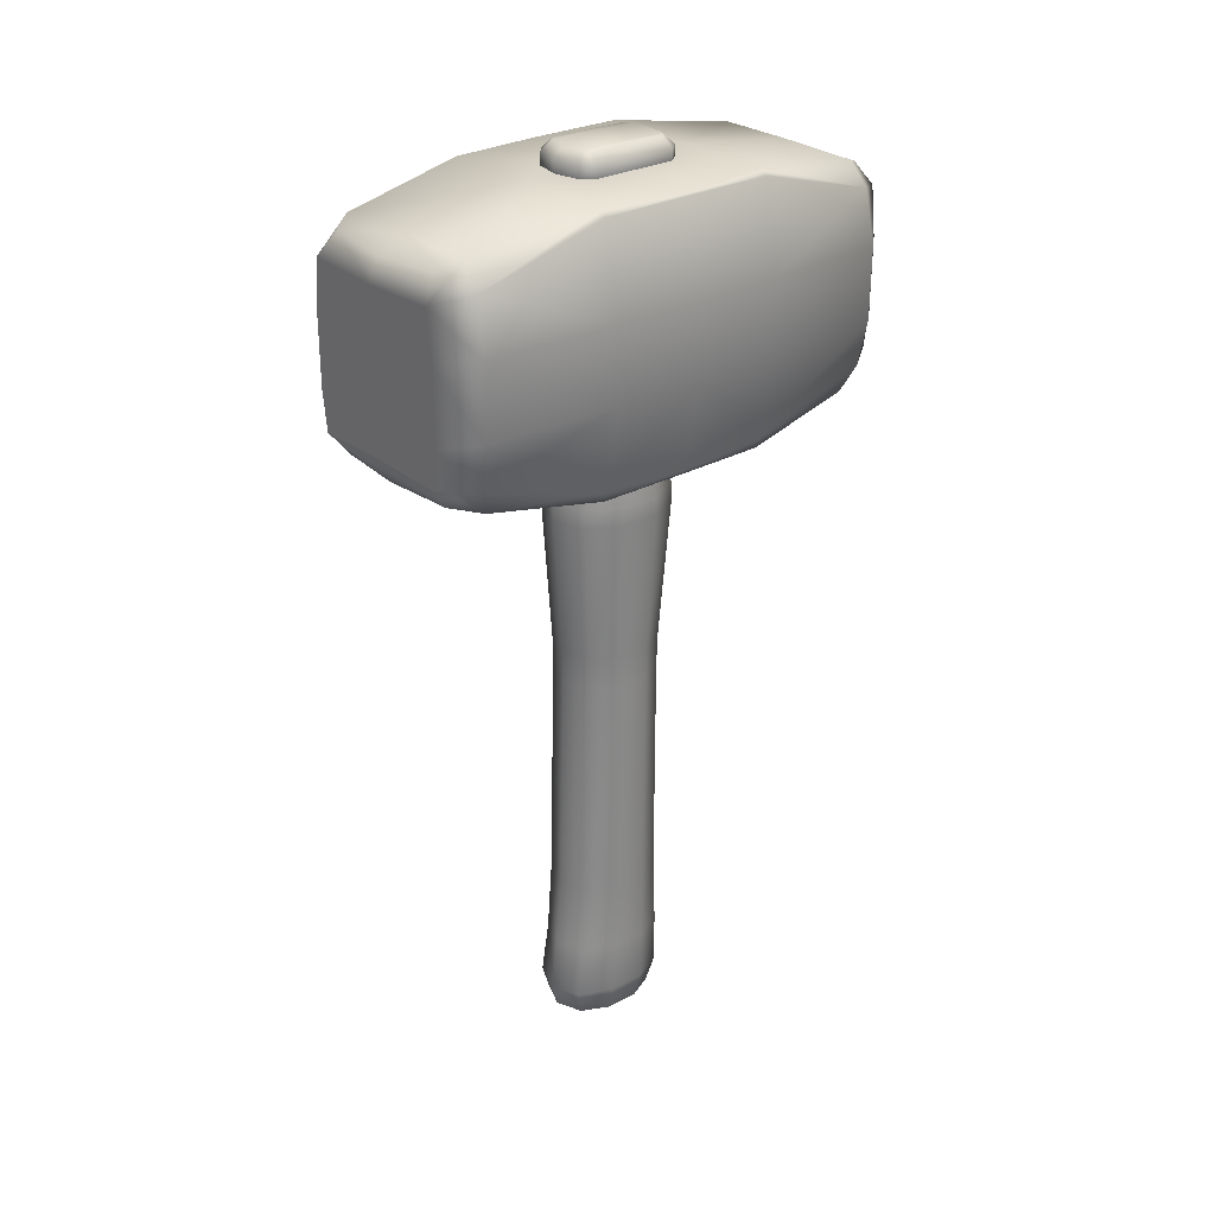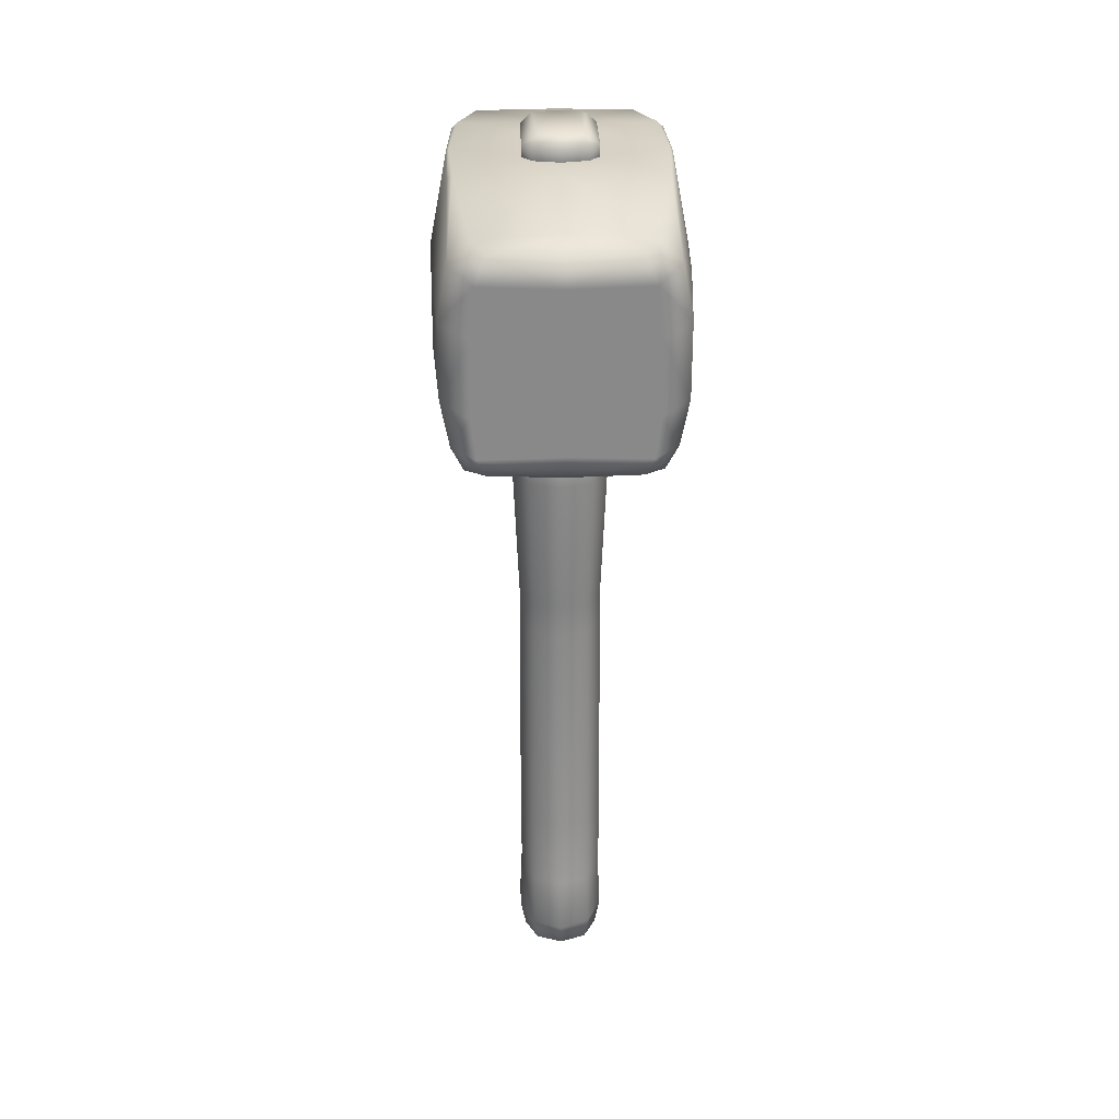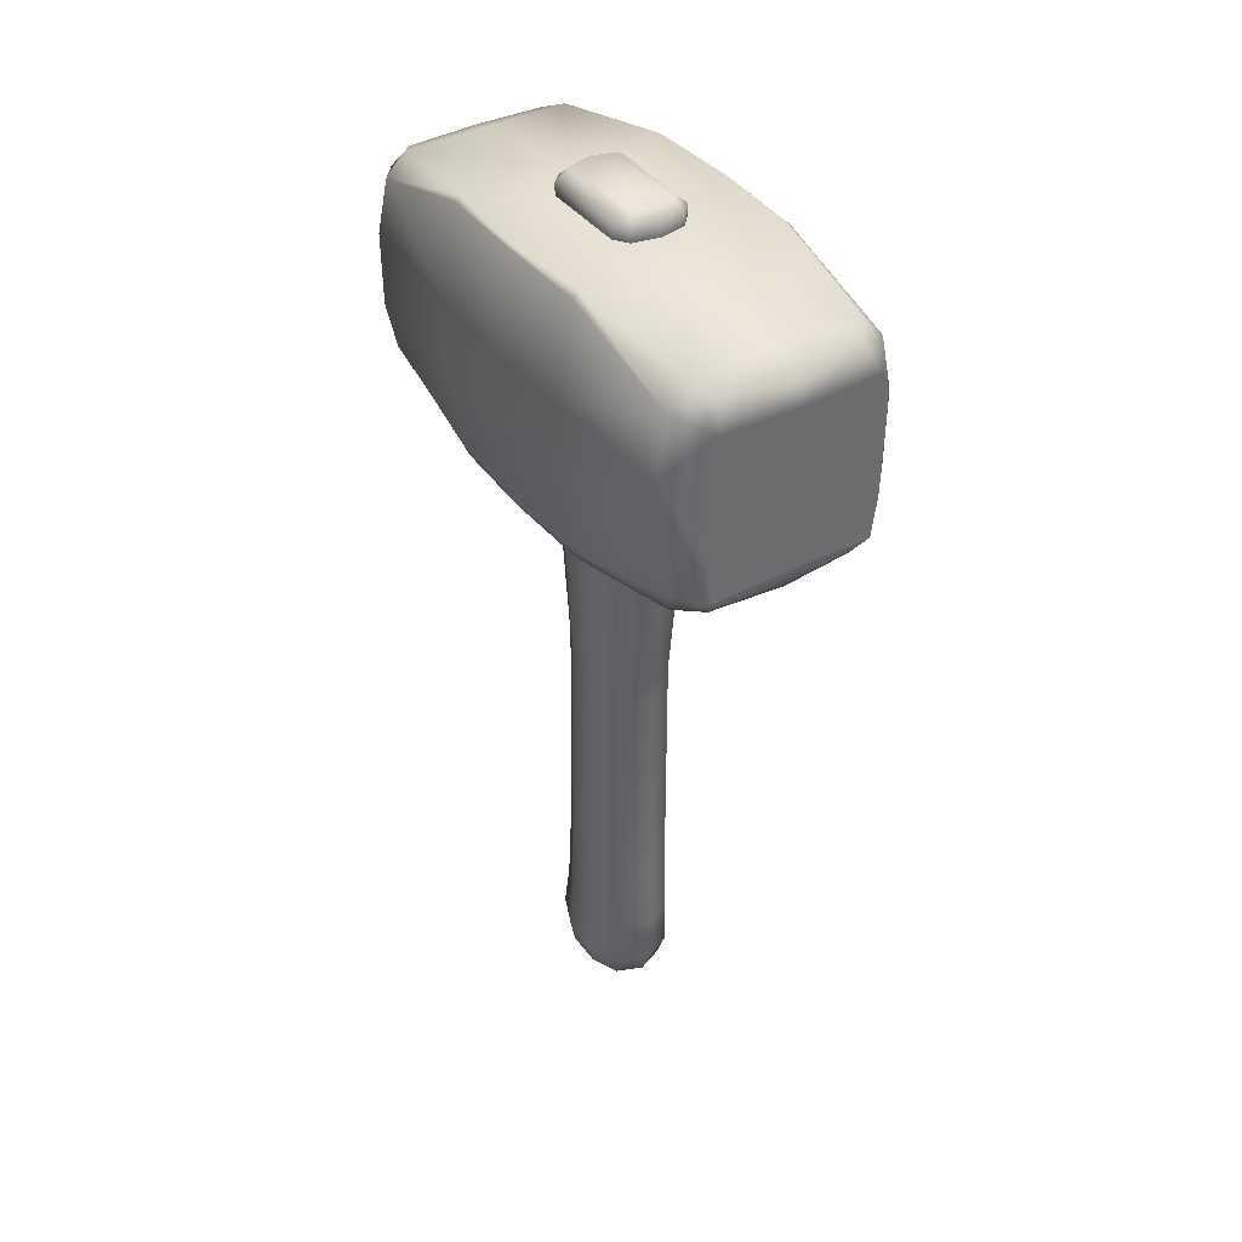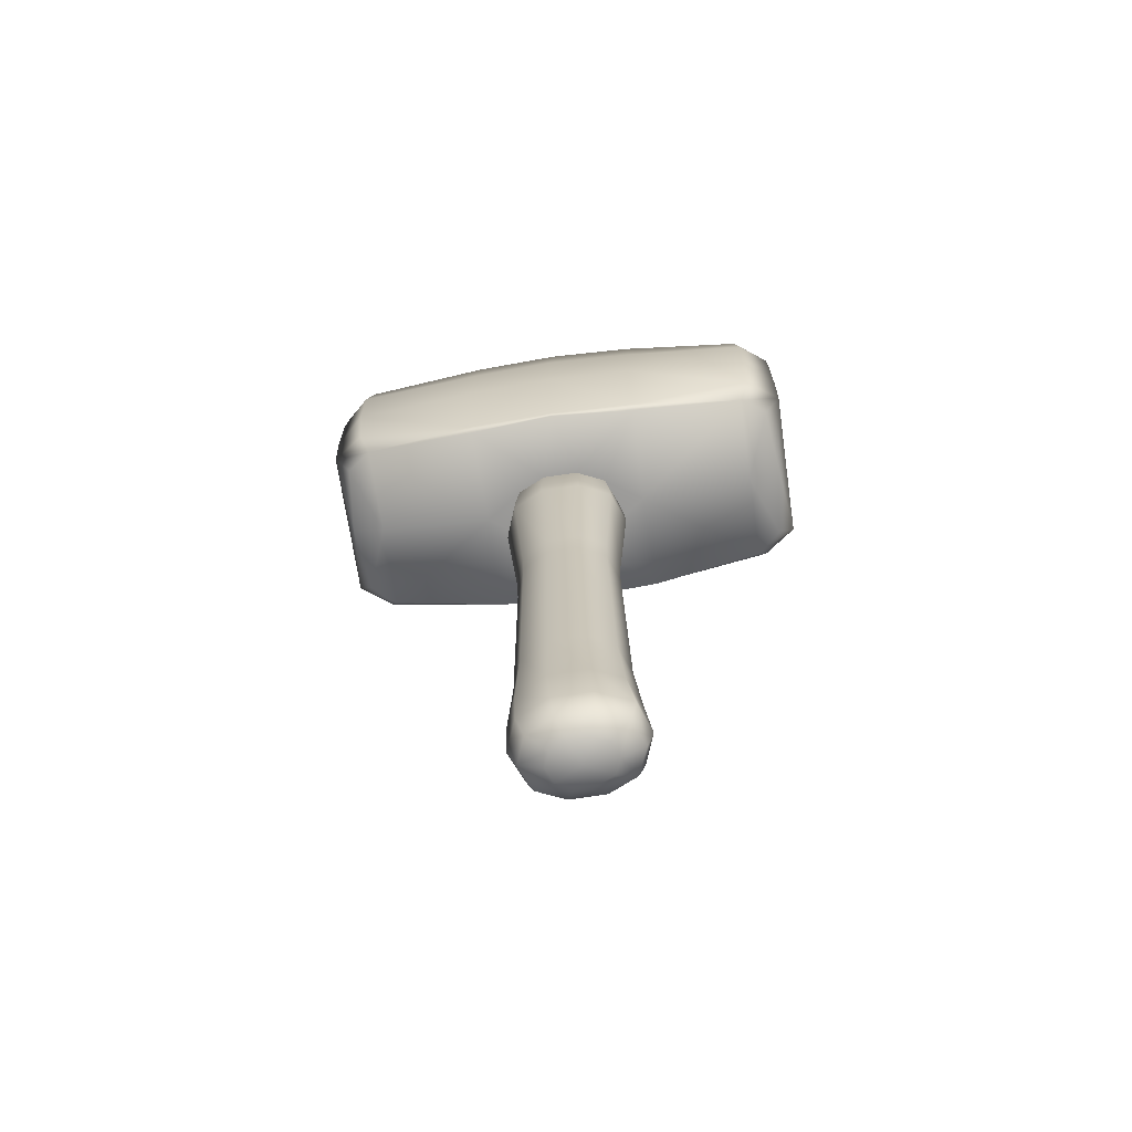
<metadata>
{"format":"obj","ext":"obj","renderer":"f3d","projection":"perspective","resolution":1024,"background":"white","views":[{"elev":28.2,"azim":50.2,"up":"+Z"},{"elev":27.0,"azim":-1.3,"up":"+Z"},{"elev":39.6,"azim":146.8,"up":"+Z"},{"elev":-69.1,"azim":-81.7,"up":"+Z"}]}
</metadata>
<code>
g Hammer
v 0.01995 0.009663 -0.1803
v 0.03459 0.0355 -0.1632
v -1.265e-18 0.04934 -0.1636
v -2.073e-18 0.01765 -0.1805
v 0.02987 -0.01152 -0.1796
v 0.05177 -0.001181 -0.1621
v 0.02997 -0.03779 -0.1788
v 0.05194 -0.04669 -0.1606
v 0.02024 -0.05913 -0.1781
v 0.03508 -0.08365 -0.1594
v 1.196e-18 -0.06737 -0.1778
v 3.908e-18 -0.09793 -0.159
v 7.529e-19 0.06187 -0.1282
v 0.03996 0.04588 -0.1278
v 0.0598 0.003529 -0.1264
v 0.05935 -0.04624 -0.1248
v 3.614e-18 -0.02503 -0.1846
v 2.26e-18 0.06319 -0.05841
v 0.03779 0.04808 -0.05801
v 0.05655 0.008023 -0.05686
v 8.507e-21 0.05792 0.04266
v 0.03846 0.04421 0.04275
v 0.05759 0.007839 0.04313
v 0.05674 -0.04167 -0.05541
v 0.05778 -0.03732 0.0438
v 0.03833 -0.08202 -0.05421
v 0.03901 -0.07397 0.04449
v -7.038e-18 -0.09762 -0.05372
v -3.887e-20 -0.08812 0.04481
v -3.761e-18 -0.1063 -0.1278
v 0.03995 -0.09194 -0.1252
v 0.05609 0.01115 0.3496
v 0.05628 -0.03217 0.3521
v 0.05606 -0.03196 0.3968
v 0.05588 0.01219 0.3942
v 0.03747 0.04606 0.3477
v 0.03733 0.04775 0.3923
v 0.03786 -0.0678 0.3989
v 0.03801 -0.06733 0.3542
v -2.829e-19 -0.08165 0.3997
v 6.803e-19 -0.08091 0.3551
v -4.443e-18 0.05922 0.3469
v -3.702e-18 0.06116 0.3915
v 0.06441 0.01978 0.586
v 0.06462 -0.03408 0.587
v 0.06448 -0.03336 0.6117
v 0.06427 0.01975 0.6106
v 0.04304 0.06318 0.5851
v 0.04295 0.06256 0.6098
v 0.04356 -0.07648 0.6125
v 0.04365 -0.07781 0.5878
v 3.309e-18 -0.09314 0.6128
v -1.172e-18 -0.09471 0.5882
v -2.718e-18 0.07956 0.5848
v -2.117e-18 0.07871 0.6095
v 0.05515 -0.03042 0.6744
v 0.05506 0.01835 0.6744
v 0.03678 -0.07008 0.6744
v -2.96e-18 -0.08521 0.6743
v 0.03679 0.05814 0.6743
v -4.124e-18 0.07315 0.6742
v 0.1058 0.3321 0.7423
v 0.0952 0.3098 0.711
v 0.1228 0.2747 0.7032
v 0.1383 0.2872 0.7387
v 2.413e-19 0.3202 0.7129
v -9.686e-19 0.3323 0.745
v 5.091e-18 0.2739 0.6969
v 0.1432 0.1155 0.6903
v 0.1385 0.1155 0.6757
v 0.1478 -0.005734 0.6862
v 0.1457 -0.005734 0.6798
v -4.116e-18 0.1108 0.6743
v 0.05506 0.01835 0.6744
v 0.03679 0.05814 0.6743
v -4.124e-18 0.07315 0.6742
v 0.1385 -0.127 0.6757
v 0.05515 -0.03042 0.6744
v 0.03678 -0.07008 0.6744
v 0.1432 -0.127 0.6903
v 0.1228 -0.2861 0.7032
v 0.1383 -0.2986 0.7387
v 0.1058 -0.3448 0.7423
v 0.0952 -0.3213 0.711
v -1.1e-18 -0.3317 0.7129
v -1.796e-19 -0.3448 0.745
v -2.285e-18 -0.2854 0.6969
v -7.039e-18 -0.1222 0.6743
v -2.96e-18 -0.08521 0.6743
v -1.572e-18 -0.3448 0.7938
v 0.1126 -0.3448 0.7949
v -6.136e-19 -0.3448 0.8915
v 0.1122 -0.3448 0.8928
v 0.15 -0.3027 0.801
v 0.1503 -0.3033 0.899
v 0.1631 -0.1264 0.8035
v 0.1626 -0.1266 0.9012
v 0.1682 -0.005734 0.8026
v 0.1675 -0.005734 0.9003
v 0.1631 0.1149 0.8035
v 0.1626 0.1151 0.9012
v 0.15 0.2913 0.801
v 0.1503 0.2918 0.899
v 0.1126 0.3322 0.7949
v 0.1131 0.3322 0.8929
v 1.53e-18 0.3323 0.7938
v -1.686e-18 0.3323 0.8915
v 1.284e-18 0.3323 0.9536
v 0.1057 0.3321 0.9577
v 0.09117 0.3128 0.9878
v 3.514e-18 0.3218 0.985
v 0.1104 0.2864 0.9986
v 0.1373 0.2879 0.9698
v 0.1332 0.1155 1.026
v 0.1406 0.1155 1.019
v 0.1406 -0.005734 1.025
v 0.1446 -0.005734 1.021
v 0.04914 0.05095 1.028
v 0.03508 0.06704 1.027
v 3.002e-18 0.1119 1.027
v 1.139e-18 0.0737 1.027
v 2.211e-18 0.2816 1.002
v 0.1406 -0.127 1.019
v 0.1332 -0.127 1.026
v 0.1373 -0.2993 0.9698
v 0.1104 -0.2978 0.9986
v 0.1057 -0.3448 0.9577
v 0.09117 -0.3242 0.9878
v 5.631e-18 -0.3448 0.9536
v 1.3e-18 -0.3333 0.985
v 0.04906 -0.06318 1.029
v 0.03504 -0.07835 1.028
v 6.043e-18 -0.1234 1.027
v 4.183e-19 -0.0858 1.028
v -1.038e-17 -0.2931 1.002
v 0.04914 0.05095 1.043
v 0.04939 -0.06506 1.044
v 0.03592 -0.05902 1.059
v 0.03522 0.04571 1.057
v 0.03508 0.06704 1.042
v 0.02787 0.05445 1.056
v -5.551e-19 0.0737 1.042
v -1.46e-18 0.05974 1.056
v 0.02865 -0.06493 1.058
v 0.03549 -0.07746 1.045
v -2.931e-18 -0.07279 1.059
v -4.456e-18 -0.08732 1.045
v 0.04914 0.05095 1.028
v 0.03508 0.06704 1.027
v 1.139e-18 0.0737 1.027
v 4.183e-19 -0.0858 1.028
v 0.03504 -0.07835 1.028
v 0.04906 -0.06318 1.029
v -0.01995 0.009663 -0.1803
v -2.073e-18 0.01765 -0.1805
v -1.265e-18 0.04934 -0.1636
v -0.03459 0.0355 -0.1632
v -0.02987 -0.01152 -0.1796
v -0.05177 -0.001181 -0.1621
v -0.02997 -0.03779 -0.1788
v -0.05194 -0.04669 -0.1606
v -0.02024 -0.05913 -0.1781
v -0.03508 -0.08365 -0.1594
v 1.196e-18 -0.06737 -0.1778
v 3.908e-18 -0.09793 -0.159
v 7.529e-19 0.06187 -0.1282
v -0.03996 0.04588 -0.1278
v -0.0598 0.003529 -0.1264
v -0.05935 -0.04624 -0.1248
v 3.614e-18 -0.02503 -0.1846
v 2.26e-18 0.06319 -0.05841
v -0.03779 0.04808 -0.05801
v -0.05655 0.008023 -0.05686
v 8.507e-21 0.05792 0.04266
v -0.03846 0.04421 0.04275
v -0.05759 0.007839 0.04313
v -0.05674 -0.04167 -0.05541
v -0.05778 -0.03732 0.0438
v -0.03833 -0.08202 -0.05421
v -0.03901 -0.07397 0.04449
v -7.038e-18 -0.09762 -0.05372
v -3.887e-20 -0.08812 0.04481
v -3.761e-18 -0.1063 -0.1278
v -0.03995 -0.09194 -0.1252
v -0.05609 0.01115 0.3496
v -0.05628 -0.03217 0.3521
v -0.05606 -0.03196 0.3968
v -0.05588 0.01219 0.3942
v -0.03747 0.04606 0.3477
v -0.03733 0.04775 0.3923
v -0.03786 -0.0678 0.3989
v -0.03801 -0.06733 0.3542
v -2.829e-19 -0.08165 0.3997
v 6.803e-19 -0.08091 0.3551
v -4.443e-18 0.05922 0.3469
v -3.702e-18 0.06116 0.3915
v -0.06441 0.01978 0.586
v -0.06462 -0.03408 0.587
v -0.06448 -0.03336 0.6117
v -0.06427 0.01975 0.6106
v -0.04304 0.06318 0.5851
v -0.04295 0.06256 0.6098
v -0.04356 -0.07648 0.6125
v -0.04365 -0.07781 0.5878
v 3.309e-18 -0.09314 0.6128
v -1.172e-18 -0.09471 0.5882
v -2.718e-18 0.07956 0.5848
v -2.117e-18 0.07871 0.6095
v -0.05515 -0.03042 0.6744
v -0.05506 0.01835 0.6744
v -0.03678 -0.07008 0.6744
v -2.96e-18 -0.08521 0.6743
v -0.03679 0.05814 0.6743
v -4.124e-18 0.07315 0.6742
v -0.1228 0.2747 0.7032
v -0.0952 0.3098 0.711
v -0.1058 0.3321 0.7423
v -0.1383 0.2872 0.7387
v 2.413e-19 0.3202 0.7129
v -9.686e-19 0.3323 0.745
v 5.091e-18 0.2739 0.6969
v -0.1432 0.1155 0.6903
v -0.1385 0.1155 0.6757
v -0.1478 -0.005734 0.6862
v -0.1457 -0.005734 0.6798
v -4.116e-18 0.1108 0.6743
v -0.05506 0.01835 0.6744
v -0.03679 0.05814 0.6743
v -4.124e-18 0.07315 0.6742
v -0.1385 -0.127 0.6757
v -0.05515 -0.03042 0.6744
v -0.03678 -0.07008 0.6744
v -0.1432 -0.127 0.6903
v -0.1228 -0.2861 0.7032
v -0.1383 -0.2986 0.7387
v -0.1058 -0.3448 0.7423
v -0.0952 -0.3213 0.711
v -1.1e-18 -0.3317 0.7129
v -1.796e-19 -0.3448 0.745
v -2.285e-18 -0.2854 0.6969
v -7.039e-18 -0.1222 0.6743
v -2.96e-18 -0.08521 0.6743
v -1.572e-18 -0.3448 0.7938
v -0.1126 -0.3448 0.7949
v -6.136e-19 -0.3448 0.8915
v -0.1122 -0.3448 0.8928
v -0.15 -0.3027 0.801
v -0.1503 -0.3033 0.899
v -0.1631 -0.1264 0.8035
v -0.1626 -0.1266 0.9012
v -0.1682 -0.005734 0.8026
v -0.1675 -0.005734 0.9003
v -0.1631 0.1149 0.8035
v -0.1626 0.1151 0.9012
v -0.15 0.2913 0.801
v -0.1503 0.2918 0.899
v -0.1126 0.3322 0.7949
v -0.1131 0.3322 0.8929
v 1.53e-18 0.3323 0.7938
v -1.686e-18 0.3323 0.8915
v 1.284e-18 0.3323 0.9536
v -0.1057 0.3321 0.9577
v -0.09117 0.3128 0.9878
v 3.514e-18 0.3218 0.985
v -0.1104 0.2864 0.9986
v -0.1373 0.2879 0.9698
v -0.1332 0.1155 1.026
v -0.1406 0.1155 1.019
v -0.1406 -0.005734 1.025
v -0.1446 -0.005734 1.021
v -0.04914 0.05095 1.028
v -0.03508 0.06704 1.027
v 3.002e-18 0.1119 1.027
v 1.139e-18 0.0737 1.027
v 2.211e-18 0.2816 1.002
v -0.1406 -0.127 1.019
v -0.1332 -0.127 1.026
v -0.1373 -0.2993 0.9698
v -0.1104 -0.2978 0.9986
v -0.1057 -0.3448 0.9577
v -0.09117 -0.3242 0.9878
v 5.631e-18 -0.3448 0.9536
v 1.3e-18 -0.3333 0.985
v -0.04906 -0.06318 1.029
v -0.03504 -0.07835 1.028
v 6.043e-18 -0.1234 1.027
v 4.183e-19 -0.0858 1.028
v -1.038e-17 -0.2931 1.002
v -0.04914 0.05095 1.043
v -0.03522 0.04571 1.057
v -0.03592 -0.05902 1.059
v -0.04939 -0.06506 1.044
v -0.03508 0.06704 1.042
v -0.02787 0.05445 1.056
v -5.551e-19 0.0737 1.042
v -1.46e-18 0.05974 1.056
v -0.02865 -0.06493 1.058
v -0.03549 -0.07746 1.045
v -2.931e-18 -0.07279 1.059
v -4.456e-18 -0.08732 1.045
v -0.04914 0.05095 1.028
v -0.03508 0.06704 1.027
v 1.139e-18 0.0737 1.027
v 4.183e-19 -0.0858 1.028
v -0.03504 -0.07835 1.028
v -0.04906 -0.06318 1.029
g Hammer_0
f 3 2 1
f 4 3 1
f 1 2 5
f 2 6 5
f 5 6 7
f 6 8 7
f 7 8 9
f 8 10 9
f 9 10 11
f 10 12 11
f 3 13 2
f 13 14 2
f 2 14 6
f 6 15 8
f 14 15 6
f 15 16 8
f 8 16 10
f 1 17 4
f 11 17 9
f 9 17 7
f 7 17 5
f 5 17 1
f 13 18 14
f 18 19 14
f 14 19 15
f 19 20 15
f 15 20 16
f 18 21 19
f 21 22 19
f 19 22 20
f 22 23 20
f 20 23 24
f 20 24 16
f 23 25 24
f 24 25 26
f 25 27 26
f 26 27 28
f 27 29 28
f 26 28 30
f 31 26 30
f 24 26 31
f 31 30 12
f 10 31 12
f 16 31 10
f 16 24 31
f 23 32 25
f 32 33 25
f 25 33 27
f 34 33 32
f 35 34 32
f 32 36 35
f 36 37 35
f 34 38 33
f 38 39 33
f 33 39 27
f 27 39 29
f 38 40 39
f 40 41 39
f 39 41 29
f 37 36 42
f 43 37 42
f 42 36 22
f 21 42 22
f 36 32 23
f 22 36 23
f 35 44 34
f 44 45 34
f 34 45 38
f 46 45 44
f 47 46 44
f 44 48 47
f 48 49 47
f 46 50 45
f 50 51 45
f 50 52 51
f 52 53 51
f 49 48 54
f 55 49 54
f 46 47 56
f 47 57 56
f 47 49 57
f 46 56 58
f 50 46 58
f 50 58 52
f 58 59 52
f 49 55 60
f 49 60 57
f 55 61 60
f 51 53 40
f 38 51 40
f 45 51 38
f 54 48 37
f 43 54 37
f 37 48 35
f 48 44 35
f 64 63 62
f 62 65 64
f 63 66 62
f 66 67 62
f 68 66 63
f 64 68 63
f 64 65 69
f 70 64 69
f 70 69 71
f 72 70 71
f 73 68 64
f 70 73 64
f 70 72 74
f 75 70 74
f 73 70 75
f 76 73 75
f 77 72 71
f 72 77 78
f 78 74 72
f 77 79 78
f 80 77 71
f 81 77 80
f 82 81 80
f 81 82 83
f 83 84 81
f 85 84 83
f 86 85 83
f 87 81 84
f 85 87 84
f 88 77 81
f 87 88 81
f 77 88 79
f 88 89 79
f 90 86 83
f 91 90 83
f 91 83 82
f 90 91 92
f 91 93 92
f 91 94 93
f 94 91 82
f 94 95 93
f 94 96 95
f 94 82 96
f 96 97 95
f 96 98 97
f 98 99 97
f 98 100 99
f 100 101 99
f 100 102 101
f 102 103 101
f 102 104 103
f 104 105 103
f 104 106 105
f 106 107 105
f 107 108 105
f 108 109 105
f 105 109 103
f 109 108 110
f 108 111 110
f 109 110 112
f 112 113 109
f 109 113 103
f 101 103 113
f 113 112 114
f 115 113 114
f 115 101 113
f 115 114 116
f 117 115 116
f 116 114 118
f 114 119 118
f 114 120 119
f 120 114 112
f 120 121 119
f 122 120 112
f 122 112 110
f 111 122 110
f 123 117 116
f 124 123 116
f 125 123 124
f 126 125 124
f 127 125 126
f 126 128 127
f 129 127 128
f 130 129 128
f 124 116 131
f 131 116 118
f 132 124 131
f 133 124 132
f 124 133 126
f 134 133 132
f 133 135 126
f 135 130 128
f 126 135 128
f 127 129 93
f 129 92 93
f 127 93 95
f 125 127 95
f 97 123 125
f 95 97 125
f 117 123 97
f 99 117 97
f 117 99 101
f 115 117 101
f 138 137 136
f 139 138 136
f 136 140 139
f 140 141 139
f 140 142 141
f 142 143 141
f 137 138 144
f 144 138 139
f 141 144 139
f 141 143 144
f 145 137 144
f 145 144 146
f 143 146 144
f 147 145 146
f 140 136 148
f 149 140 148
f 142 140 149
f 150 142 149
f 145 147 151
f 152 145 151
f 137 145 152
f 153 137 152
f 148 136 153
f 136 137 153
f 82 80 96
f 98 96 80
f 71 98 80
f 98 71 69
f 100 98 69
f 100 69 102
f 69 65 102
f 104 102 65
f 62 104 65
f 106 104 62
f 67 106 62
f 156 155 154
f 157 156 154
f 157 154 158
f 159 157 158
f 159 158 160
f 161 159 160
f 161 160 162
f 163 161 162
f 163 162 164
f 165 163 164
f 166 156 157
f 167 166 157
f 167 157 159
f 168 159 161
f 168 167 159
f 169 168 161
f 169 161 163
f 170 154 155
f 170 164 162
f 170 162 160
f 170 160 158
f 170 158 154
f 171 166 167
f 172 171 167
f 172 167 168
f 173 172 168
f 173 168 169
f 174 171 172
f 175 174 172
f 175 172 173
f 176 175 173
f 176 173 177
f 177 173 169
f 178 176 177
f 178 177 179
f 180 178 179
f 180 179 181
f 182 180 181
f 181 179 183
f 179 184 183
f 179 177 184
f 183 184 165
f 184 163 165
f 184 169 163
f 177 169 184
f 185 176 178
f 186 185 178
f 186 178 180
f 186 187 185
f 187 188 185
f 189 185 188
f 190 189 188
f 191 187 186
f 192 191 186
f 192 186 180
f 192 180 182
f 193 191 192
f 194 193 192
f 194 192 182
f 189 190 195
f 190 196 195
f 189 195 175
f 195 174 175
f 189 175 176
f 185 189 176
f 197 188 187
f 198 197 187
f 198 187 191
f 198 199 197
f 199 200 197
f 201 197 200
f 202 201 200
f 203 199 198
f 204 203 198
f 205 203 204
f 206 205 204
f 201 202 207
f 202 208 207
f 200 199 209
f 210 200 209
f 202 200 210
f 199 203 211
f 209 199 211
f 211 203 205
f 212 211 205
f 208 202 213
f 213 202 210
f 214 208 213
f 206 204 193
f 204 191 193
f 204 198 191
f 207 196 190
f 201 207 190
f 201 190 188
f 197 201 188
f 217 216 215
f 215 218 217
f 219 216 217
f 220 219 217
f 221 215 216
f 219 221 216
f 218 215 222
f 215 223 222
f 222 223 224
f 223 225 224
f 226 223 215
f 221 226 215
f 225 223 227
f 223 228 227
f 223 226 228
f 226 229 228
f 225 230 224
f 230 225 231
f 227 231 225
f 232 230 231
f 230 233 224
f 230 234 233
f 234 235 233
f 236 235 234
f 234 237 236
f 237 238 236
f 238 239 236
f 240 238 237
f 234 240 237
f 241 240 234
f 230 241 234
f 241 230 232
f 242 241 232
f 239 243 236
f 243 244 236
f 236 244 235
f 244 243 245
f 246 244 245
f 247 244 246
f 244 247 235
f 248 247 246
f 249 247 248
f 235 247 249
f 250 249 248
f 251 249 250
f 252 251 250
f 253 251 252
f 254 253 252
f 255 253 254
f 256 255 254
f 257 255 256
f 258 257 256
f 259 257 258
f 260 259 258
f 261 260 258
f 262 261 258
f 262 258 256
f 261 262 263
f 264 261 263
f 265 263 262
f 262 266 265
f 266 262 256
f 256 254 266
f 265 266 267
f 266 268 267
f 254 268 266
f 267 268 269
f 268 270 269
f 267 269 271
f 272 267 271
f 273 267 272
f 267 273 265
f 274 273 272
f 273 275 265
f 275 264 263
f 265 275 263
f 270 276 269
f 276 277 269
f 276 278 277
f 278 279 277
f 279 278 280
f 280 281 279
f 280 282 281
f 282 283 281
f 269 277 284
f 269 284 271
f 277 285 284
f 277 286 285
f 286 277 279
f 286 287 285
f 288 286 279
f 288 279 281
f 283 288 281
f 282 280 246
f 245 282 246
f 280 278 248
f 246 280 248
f 250 248 278
f 276 250 278
f 276 270 250
f 270 252 250
f 252 270 254
f 270 268 254
f 291 290 289
f 292 291 289
f 293 289 290
f 294 293 290
f 295 293 294
f 296 295 294
f 291 292 297
f 297 294 290
f 291 297 290
f 296 294 297
f 292 298 297
f 297 298 299
f 299 296 297
f 298 300 299
f 289 293 301
f 293 302 301
f 293 295 302
f 295 303 302
f 300 298 304
f 298 305 304
f 298 292 305
f 292 306 305
f 289 301 306
f 292 289 306
f 233 235 249
f 249 251 233
f 251 224 233
f 224 251 222
f 251 253 222
f 222 253 255
f 218 222 255
f 255 257 218
f 257 217 218
f 257 259 217
f 259 220 217

</code>
